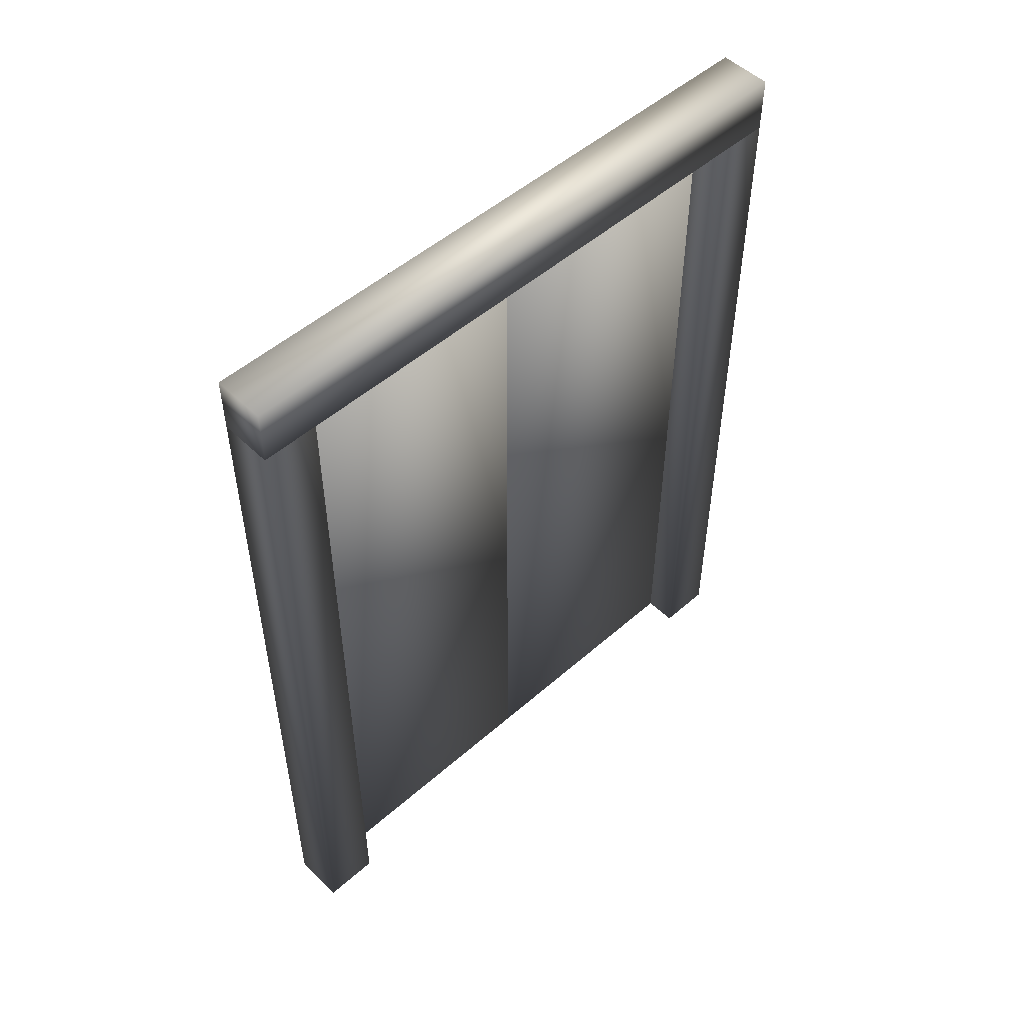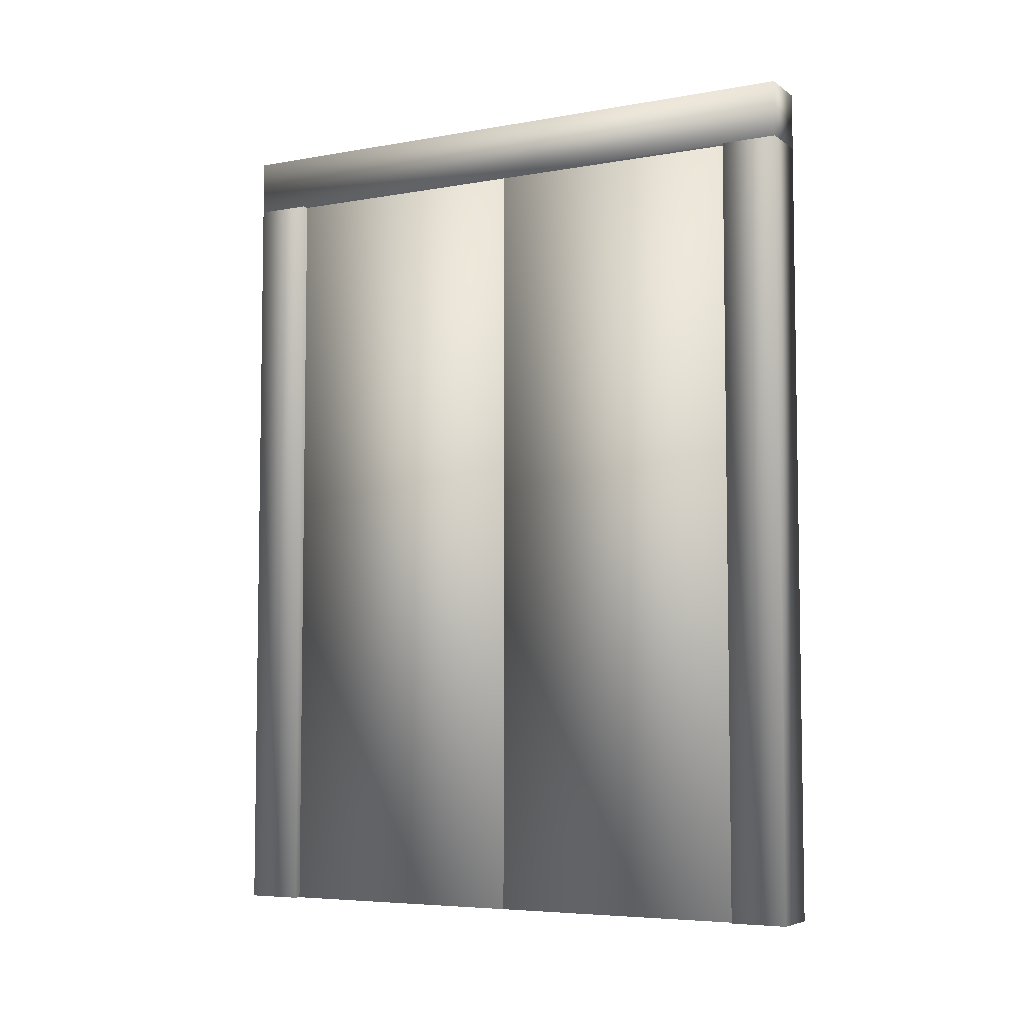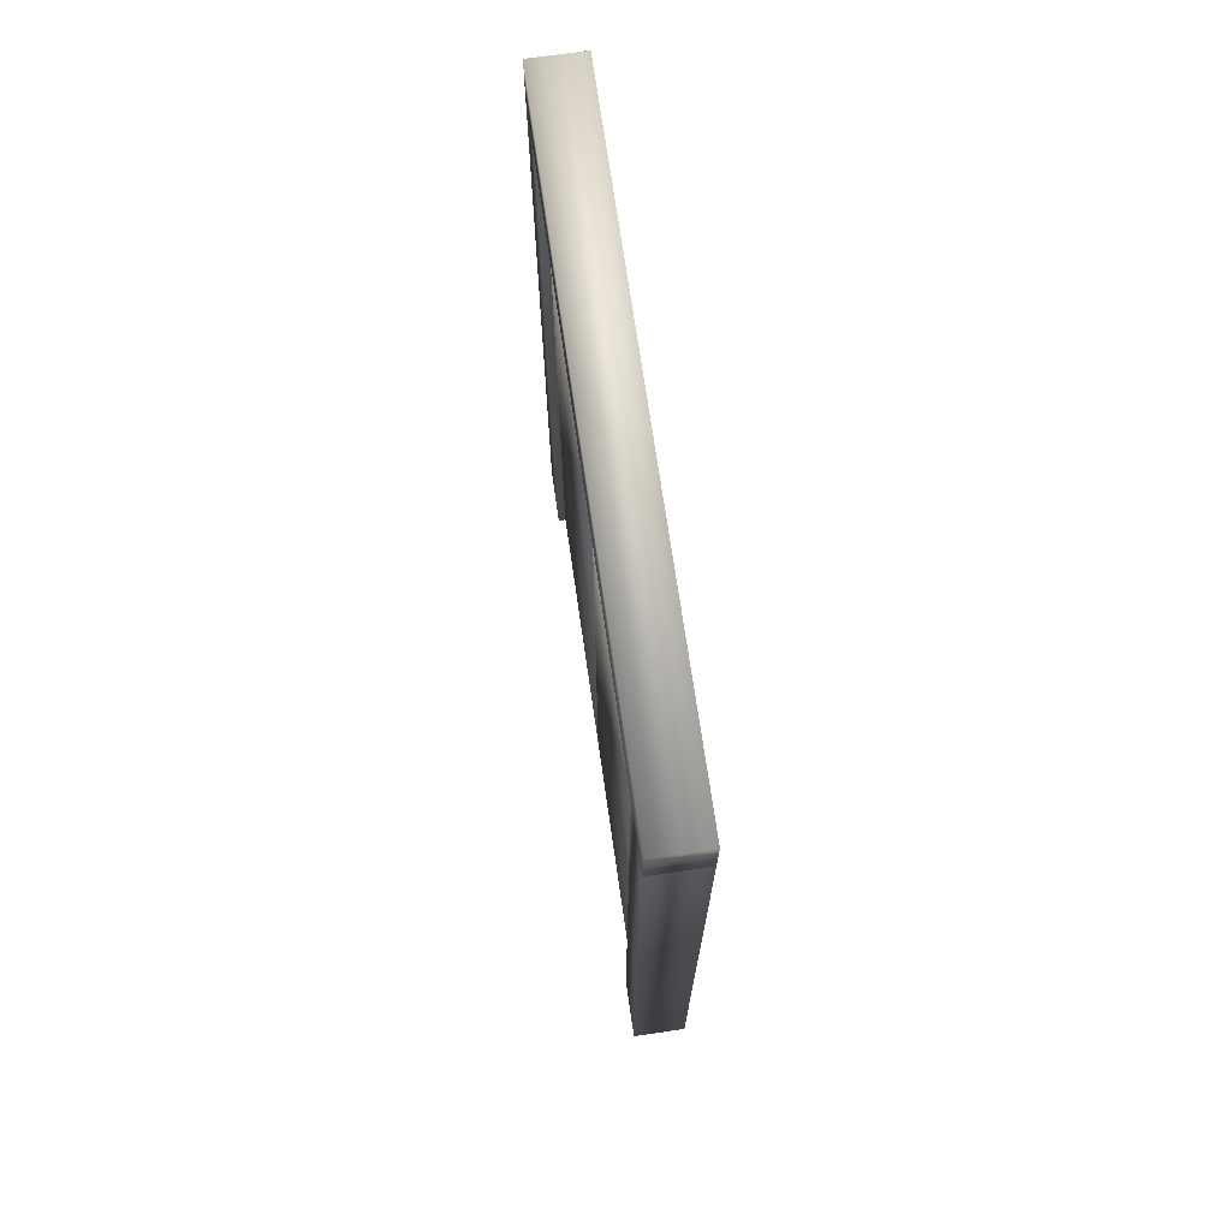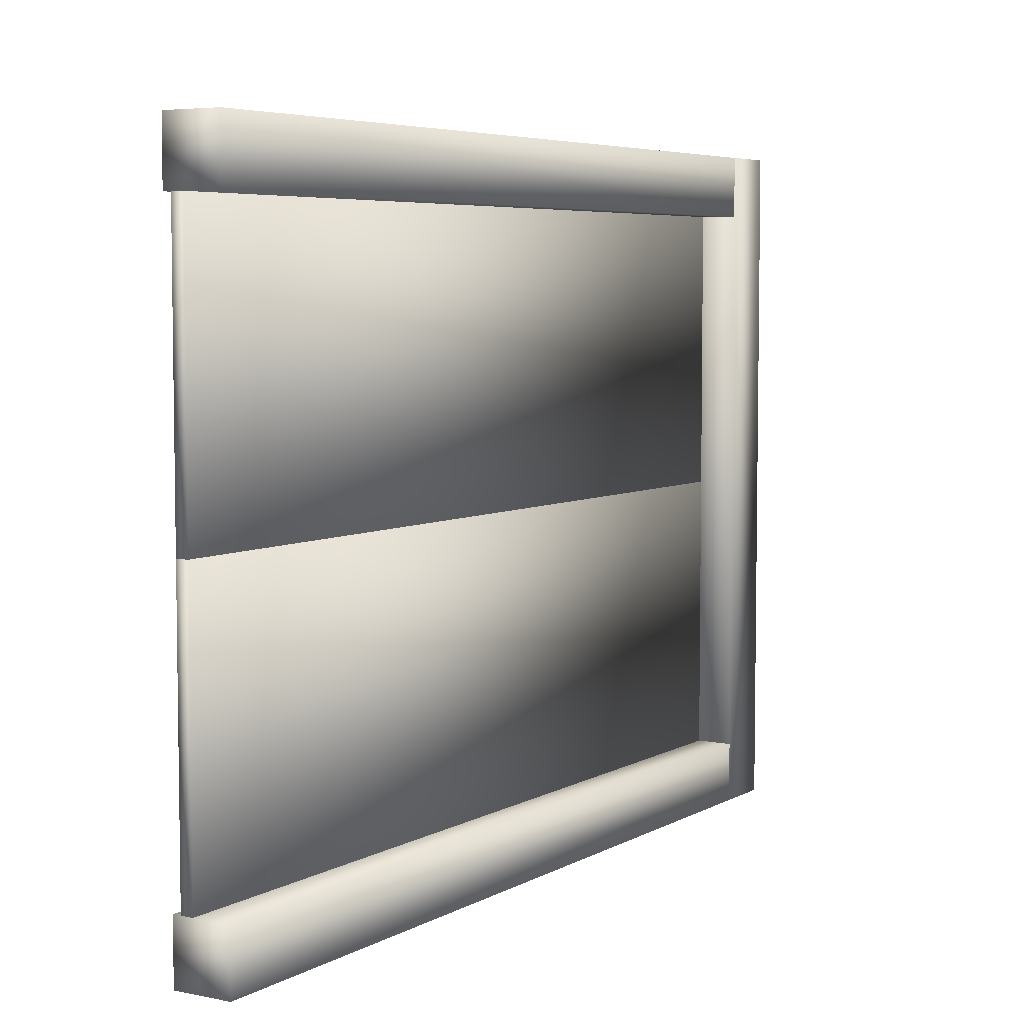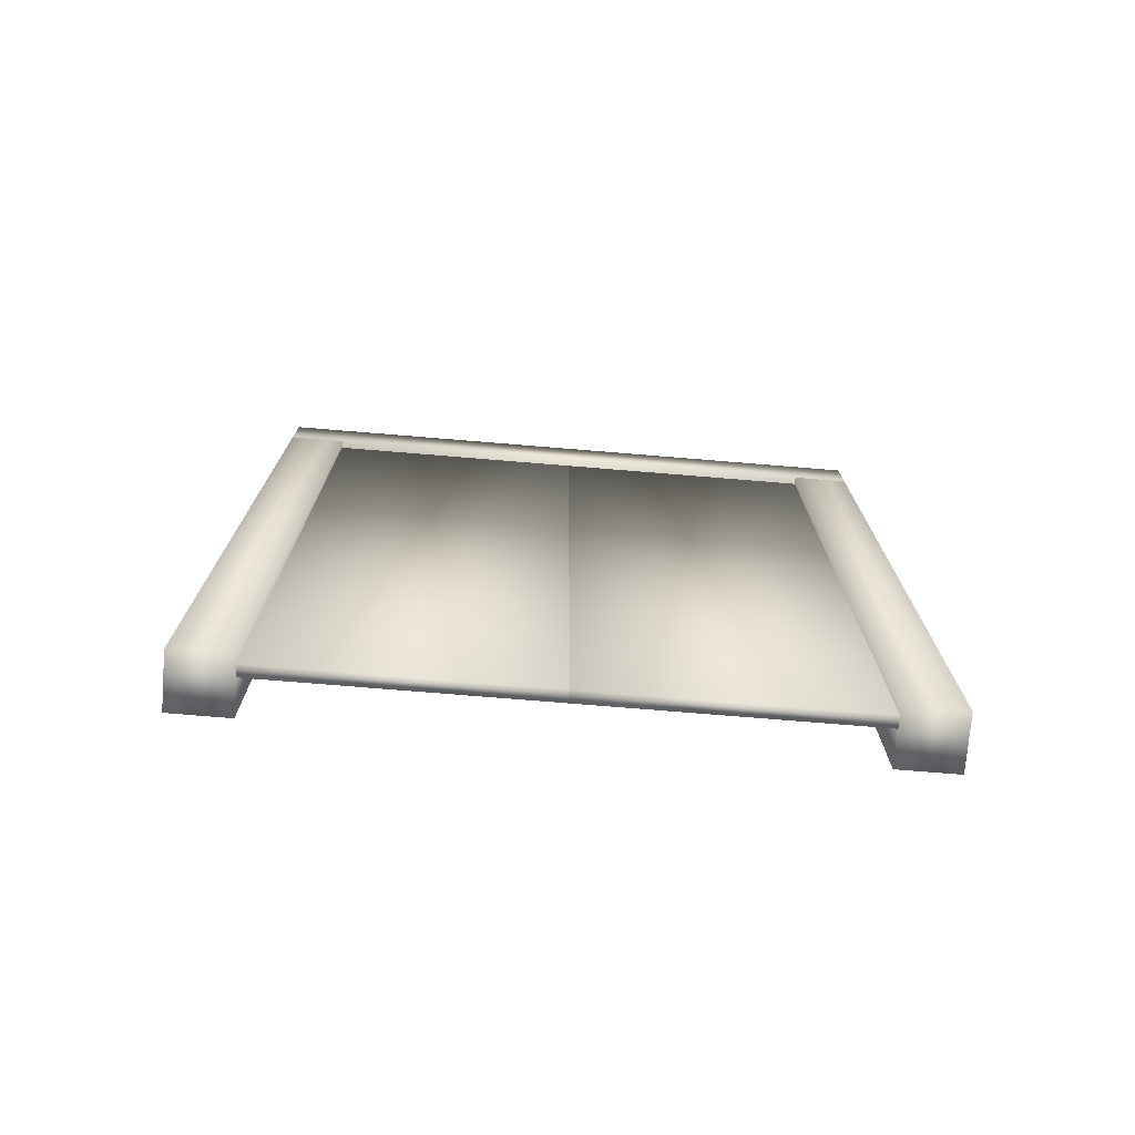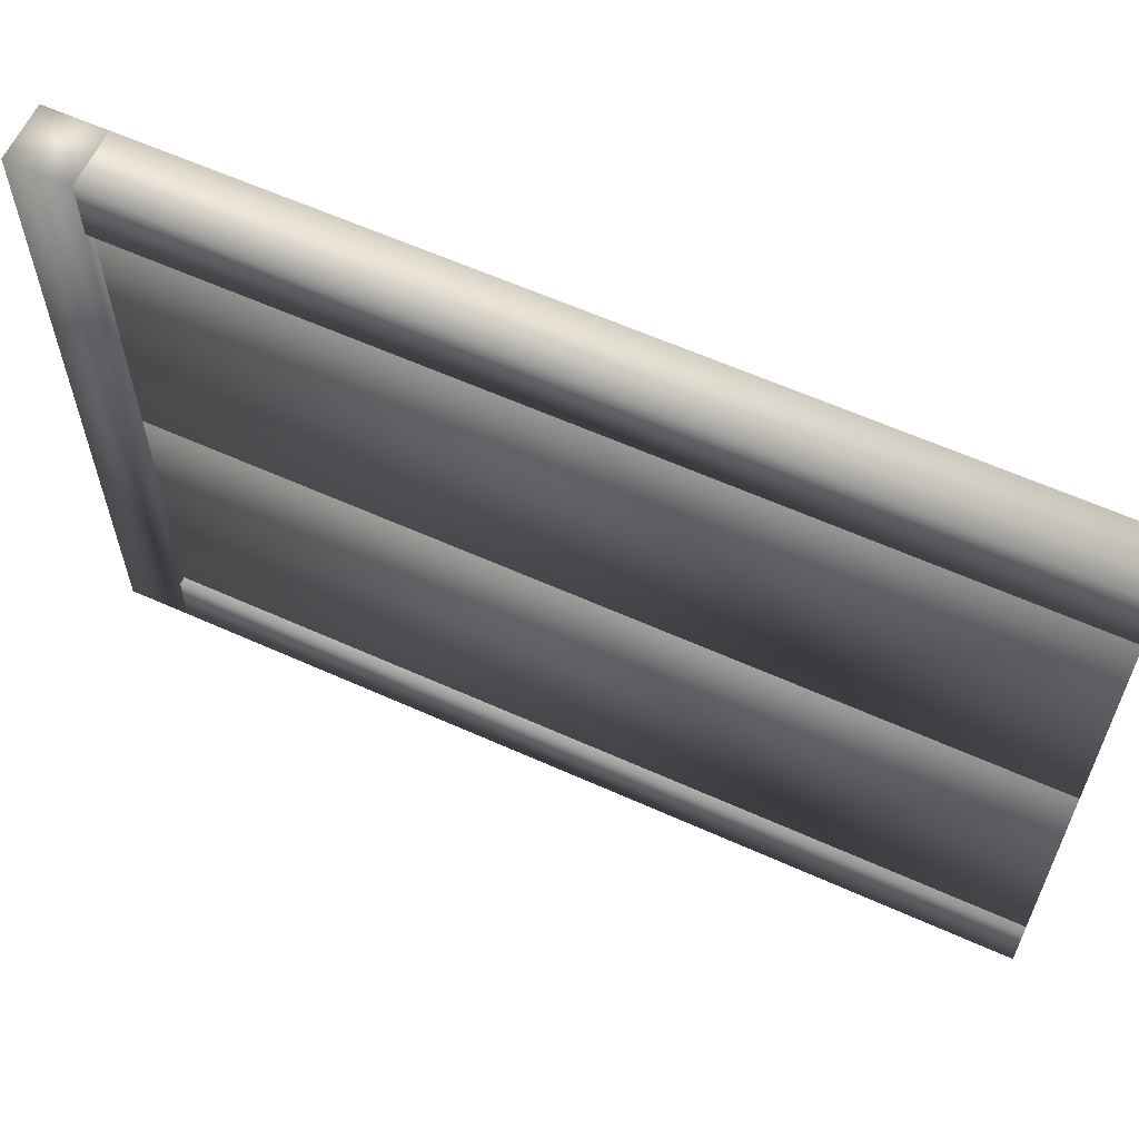
<metadata>
{"format":"obj","ext":"obj","renderer":"f3d","projection":"perspective","resolution":1024,"background":"white","views":[{"elev":51.2,"azim":46.4,"up":"+Y"},{"elev":-5.8,"azim":-61.6,"up":"+Y"},{"elev":71.4,"azim":-8.2,"up":"+Y"},{"elev":5.5,"azim":32.0,"up":"+Z"},{"elev":-74.4,"azim":-94.7,"up":"+Y"},{"elev":61.2,"azim":-65.4,"up":"+Z"}]}
</metadata>
<code>
v  2.51 -0 -1
v  2.51 -0 -1.69
v  2.51 2.09 -1.69
v  2.51 2.09 -1
v  2.48 2.09 -1.69
v  2.48 -0 -1.69
v  2.48 -0 -1
v  2.48 2.09 -1
v  2.51 -0 -0.31
v  2.51 2.09 -0.31
v  2.48 -0 -0.31
v  2.48 2.09 -0.31
v  2.46 -0 -1.69
v  2.46 -0 -1.84
v  2.6 -0 -1.84
v  2.6 -0 -1.69
v  2.46 2.09 -1.69
v  2.46 2.09 -1.84
v  2.6 2.09 -1.69
v  2.6 2.09 -1.84
v  2.46 -0 -0.16
v  2.46 -0 -0.31
v  2.6 -0 -0.31
v  2.6 -0 -0.16
v  2.46 2.09 -0.16
v  2.46 2.09 -0.31
v  2.6 2.09 -0.16
v  2.6 2.09 -0.31
v  2.46 2.24 -0.16
v  2.46 2.24 -1.84
v  2.6 2.24 -0.16
v  2.6 2.24 -1.84
o PivotDoor001
g PivotDoor001
f 1 2 3 4
f 5 6 7 8
f 3 2 6 5
f 7 1 4 8
f 6 2 1 7
f 4 3 5 8
f 9 1 4 10
f 8 7 11 12
f 4 1 7 8
f 11 9 10 12
f 7 1 9 11
f 10 4 8 12
f 13 14 15 16
f 14 13 17 18
f 13 16 19 17
f 16 15 20 19
f 15 14 18 20
f 21 22 23 24
f 22 21 25 26
f 21 24 27 25
f 24 23 28 27
f 23 22 26 28
f 18 25 29 30
f 30 29 31 32
f 20 32 31 27
f 18 20 27 25
f 18 30 32 20
f 29 25 27 31

</code>
